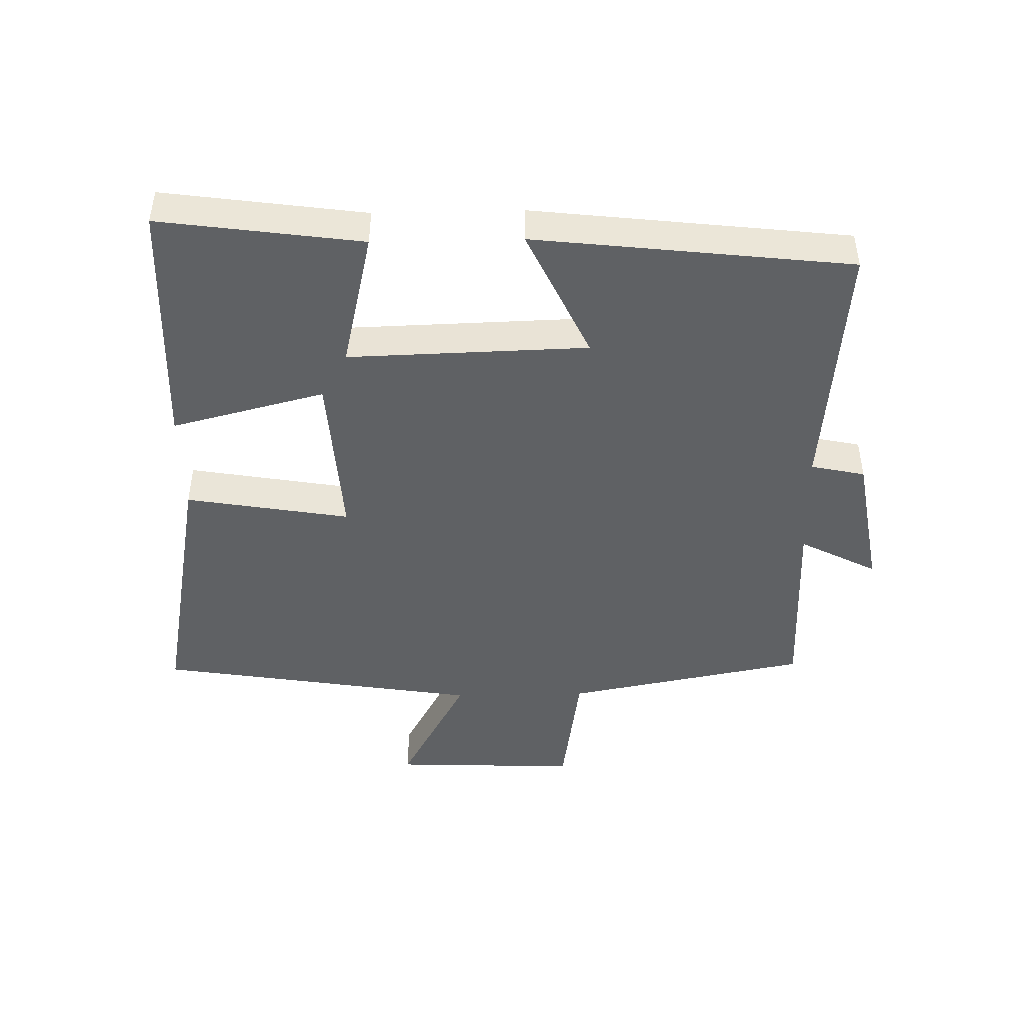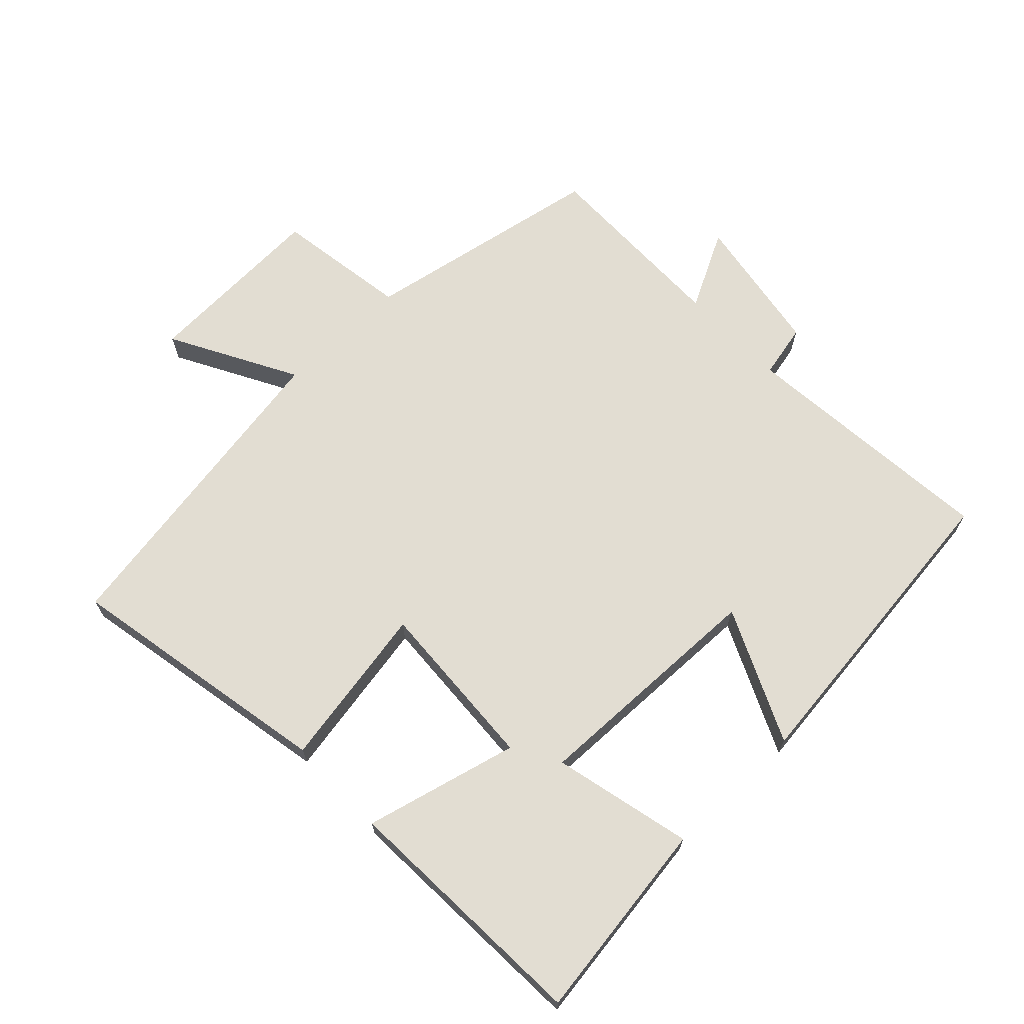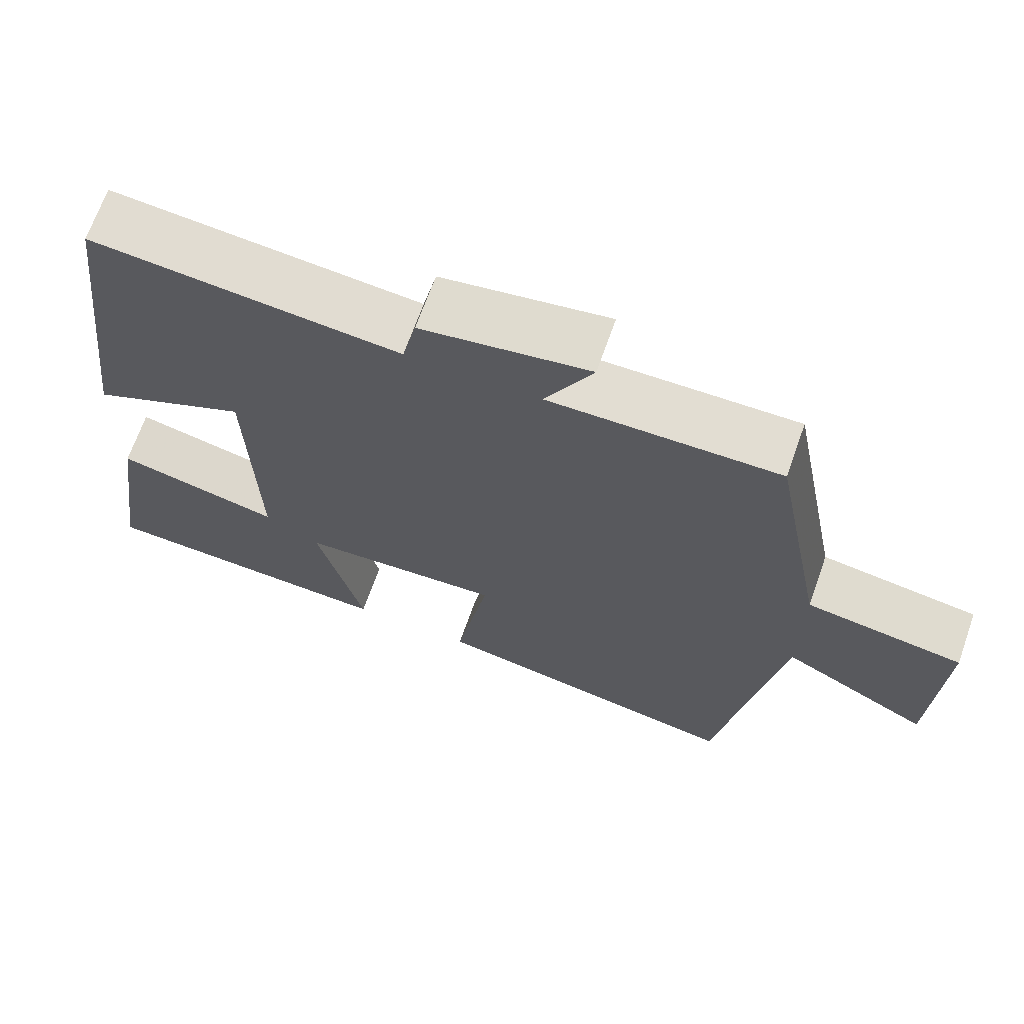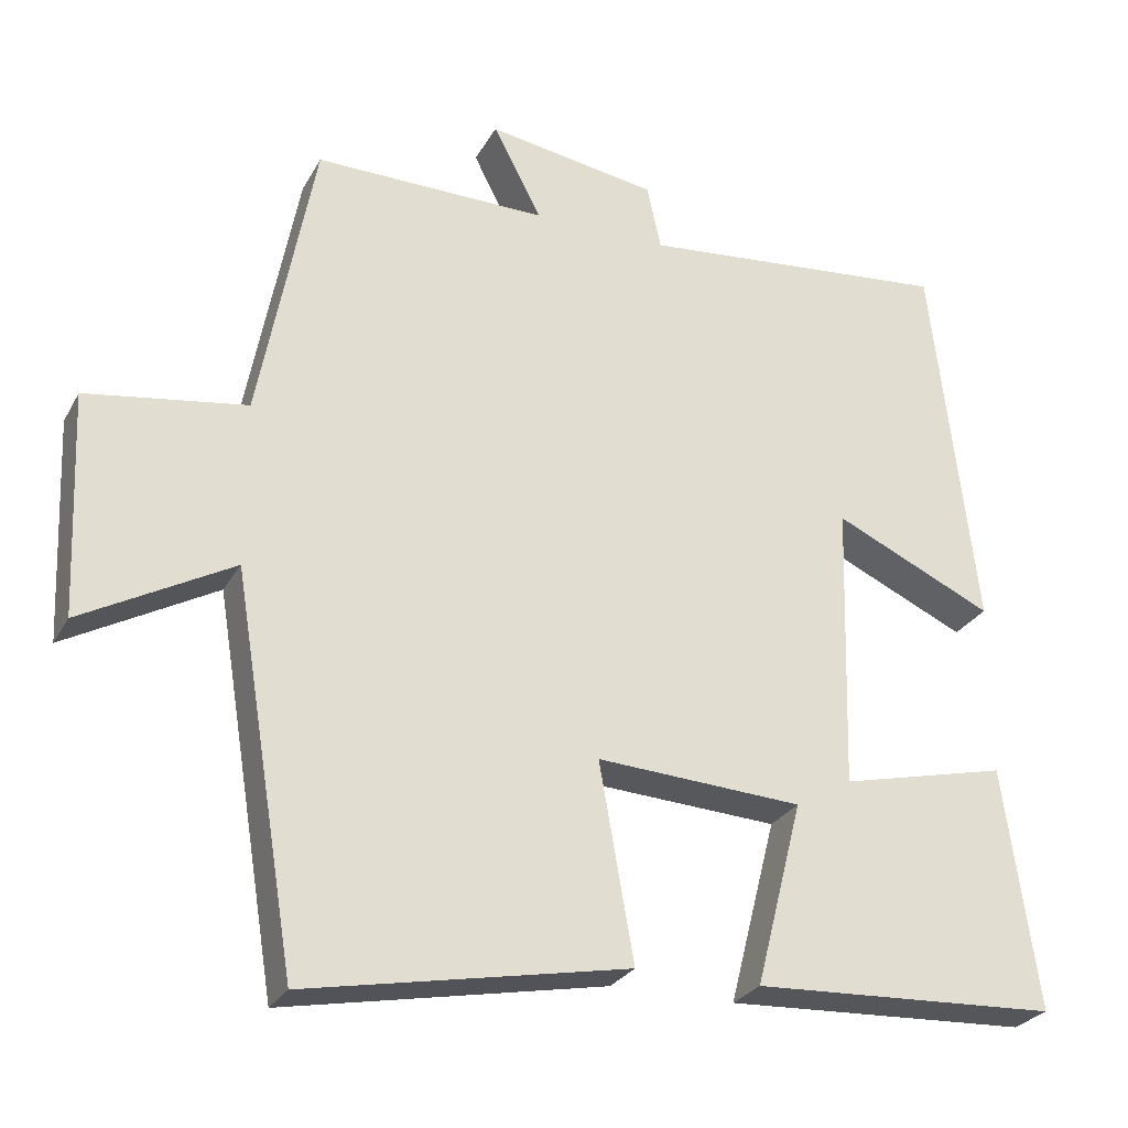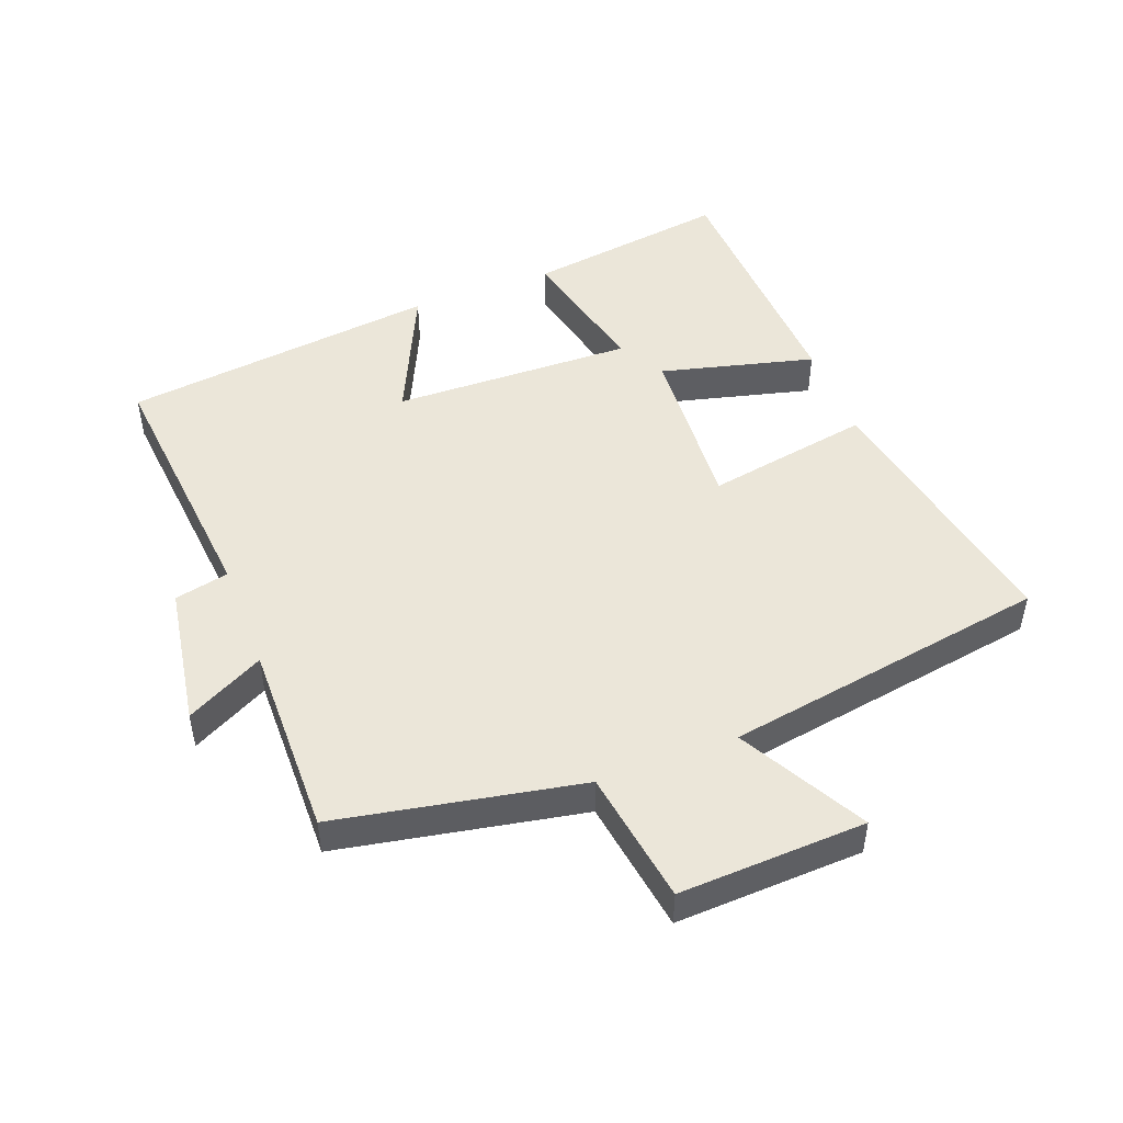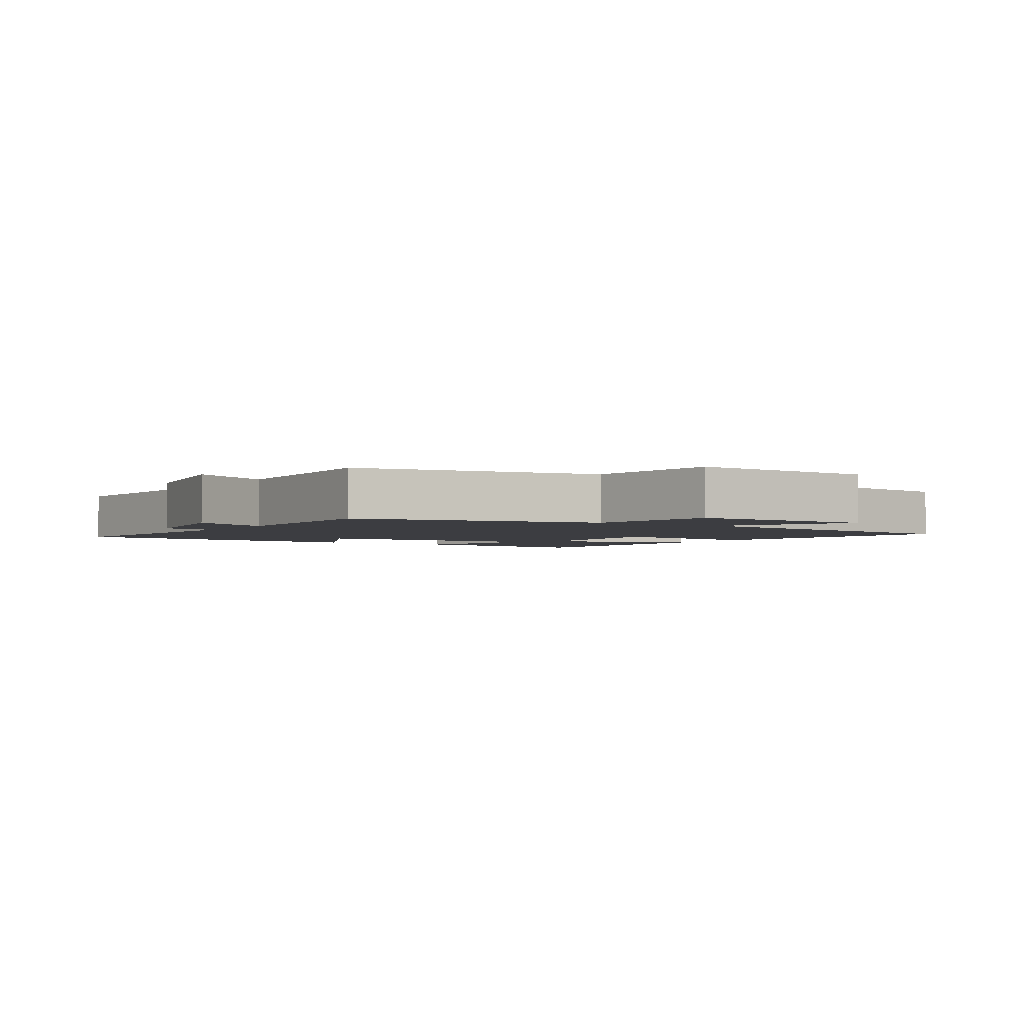
<metadata>
{"format":"obj","ext":"obj","renderer":"f3d","projection":"perspective","resolution":1024,"background":"white","views":[{"elev":-45.7,"azim":-88.7,"up":"+Y"},{"elev":68.2,"azim":-133.7,"up":"+Y"},{"elev":68.2,"azim":19.5,"up":"+Z"},{"elev":-26.9,"azim":156.7,"up":"+Z"},{"elev":48.5,"azim":69.1,"up":"+Y"},{"elev":-2.7,"azim":58.0,"up":"+Y"}]}
</metadata>
<code>
v 0.429 0.07 0.504
v 0.5 0.07 0.131
v 0.705 0.07 0.1
v 0.693 0.07 -0.186
v 0.5 0.07 -0.081
v 0.419 0.07 -0.578
v 0.007 0.07 -0.5
v 0.051 0.07 -0.248
v -0.213 0.07 -0.264
v -0.153 0.07 -0.5
v -0.544 0.07 -0.482
v -0.5 0.07 -0.172
v -0.286 0.07 -0.222
v -0.296 0.07 0.146
v -0.5 0.07 0.052
v -0.443 0.07 0.537
v -0.043 0.07 0.5
v -0.025 0.07 0.583
v 0.193 0.07 0.619
v 0.131 0.07 0.5
v 0.429 0 0.504
v 0.5 0 0.131
v 0.705 0 0.1
v 0.693 0 -0.186
v 0.5 0 -0.081
v 0.419 0 -0.578
v 0.007 0 -0.5
v 0.051 0 -0.248
v -0.213 0 -0.264
v -0.153 0 -0.5
v -0.544 0 -0.482
v -0.5 0 -0.172
v -0.286 0 -0.222
v -0.296 0 0.146
v -0.5 0 0.052
v -0.443 0 0.537
v -0.043 0 0.5
v -0.025 0 0.583
v 0.193 0 0.619
v 0.131 0 0.5
f 17 18 19 20
f 14 15 16 17
f 13 14 17 20
f 11 12 13
f 10 11 13
f 9 10 13
f 20 1 2
f 13 20 2
f 9 13 2
f 8 9 2
f 7 8 2
f 6 7 2
f 5 6 2
f 2 3 4 5
f 40 39 38 37
f 37 36 35 34
f 40 37 34 33
f 33 32 31
f 33 31 30
f 33 30 29
f 22 21 40
f 22 40 33
f 22 33 29
f 22 29 28
f 22 28 27
f 22 27 26
f 22 26 25
f 25 24 23 22
f 1 21 22 2
f 2 22 23 3
f 3 23 24 4
f 4 24 25 5
f 5 25 26 6
f 6 26 27 7
f 7 27 28 8
f 8 28 29 9
f 9 29 30 10
f 10 30 31 11
f 11 31 32 12
f 12 32 33 13
f 13 33 34 14
f 14 34 35 15
f 15 35 36 16
f 16 36 37 17
f 17 37 38 18
f 18 38 39 19
f 19 39 40 20
f 20 40 21 1

</code>
